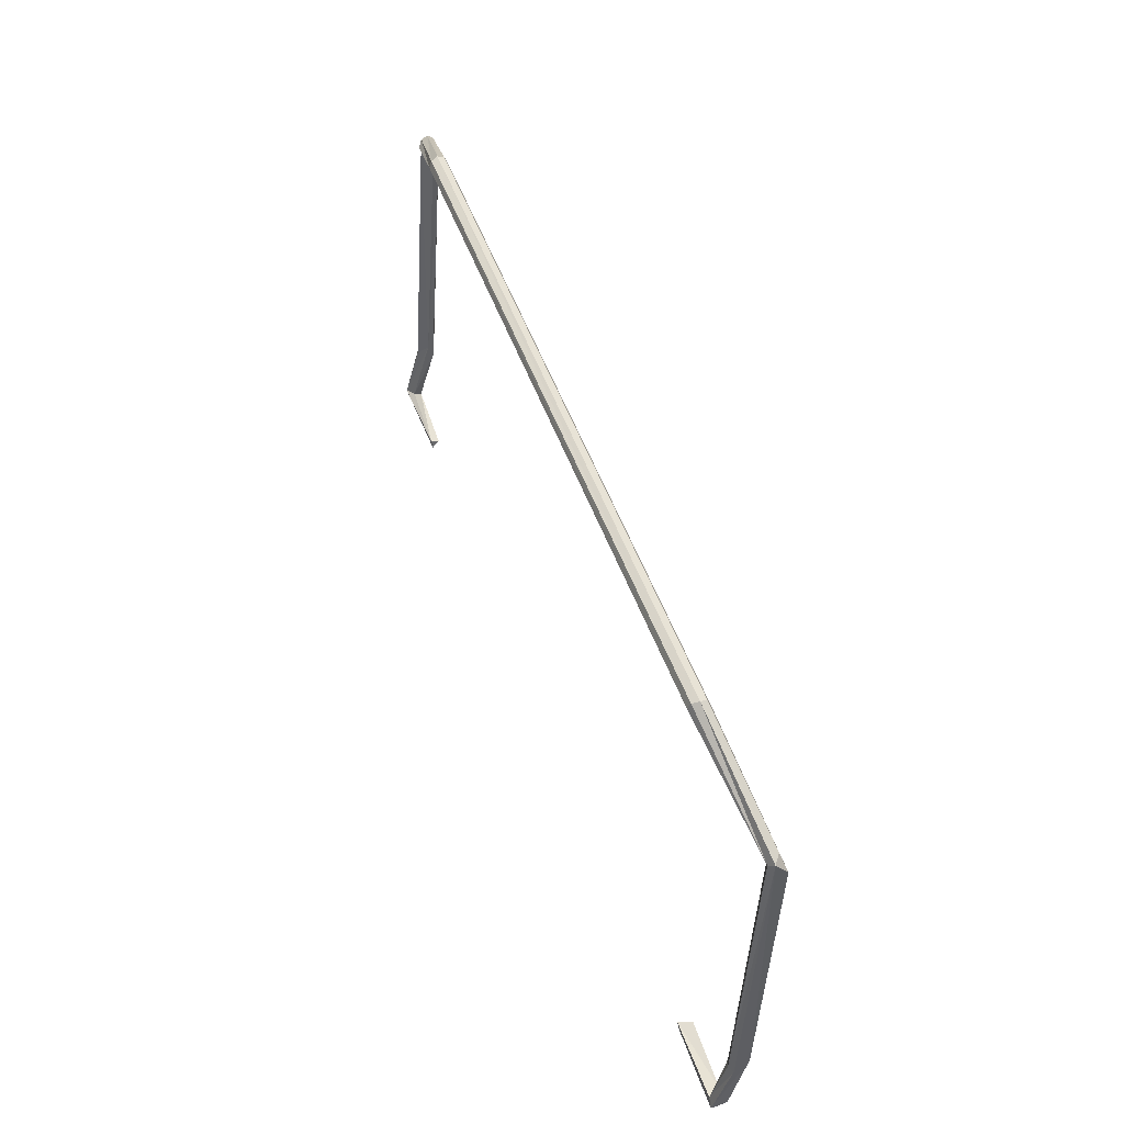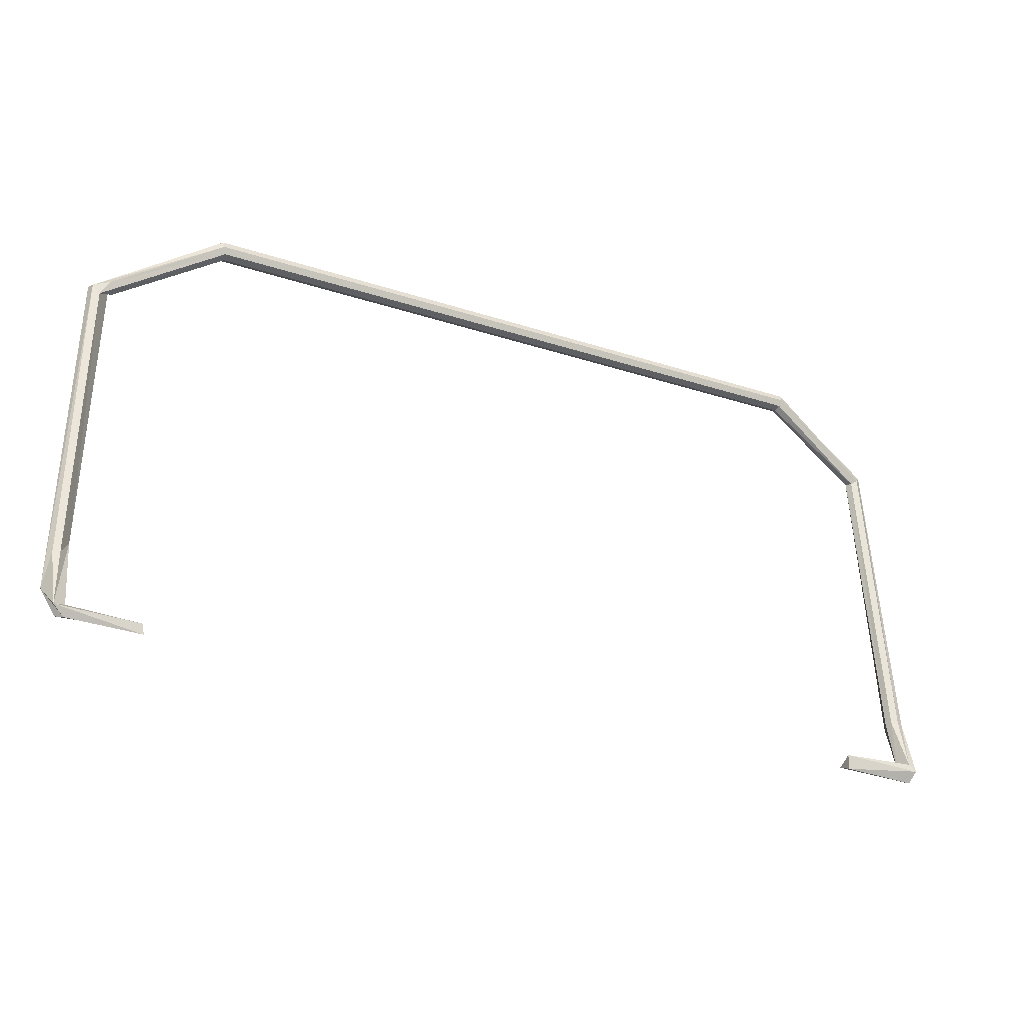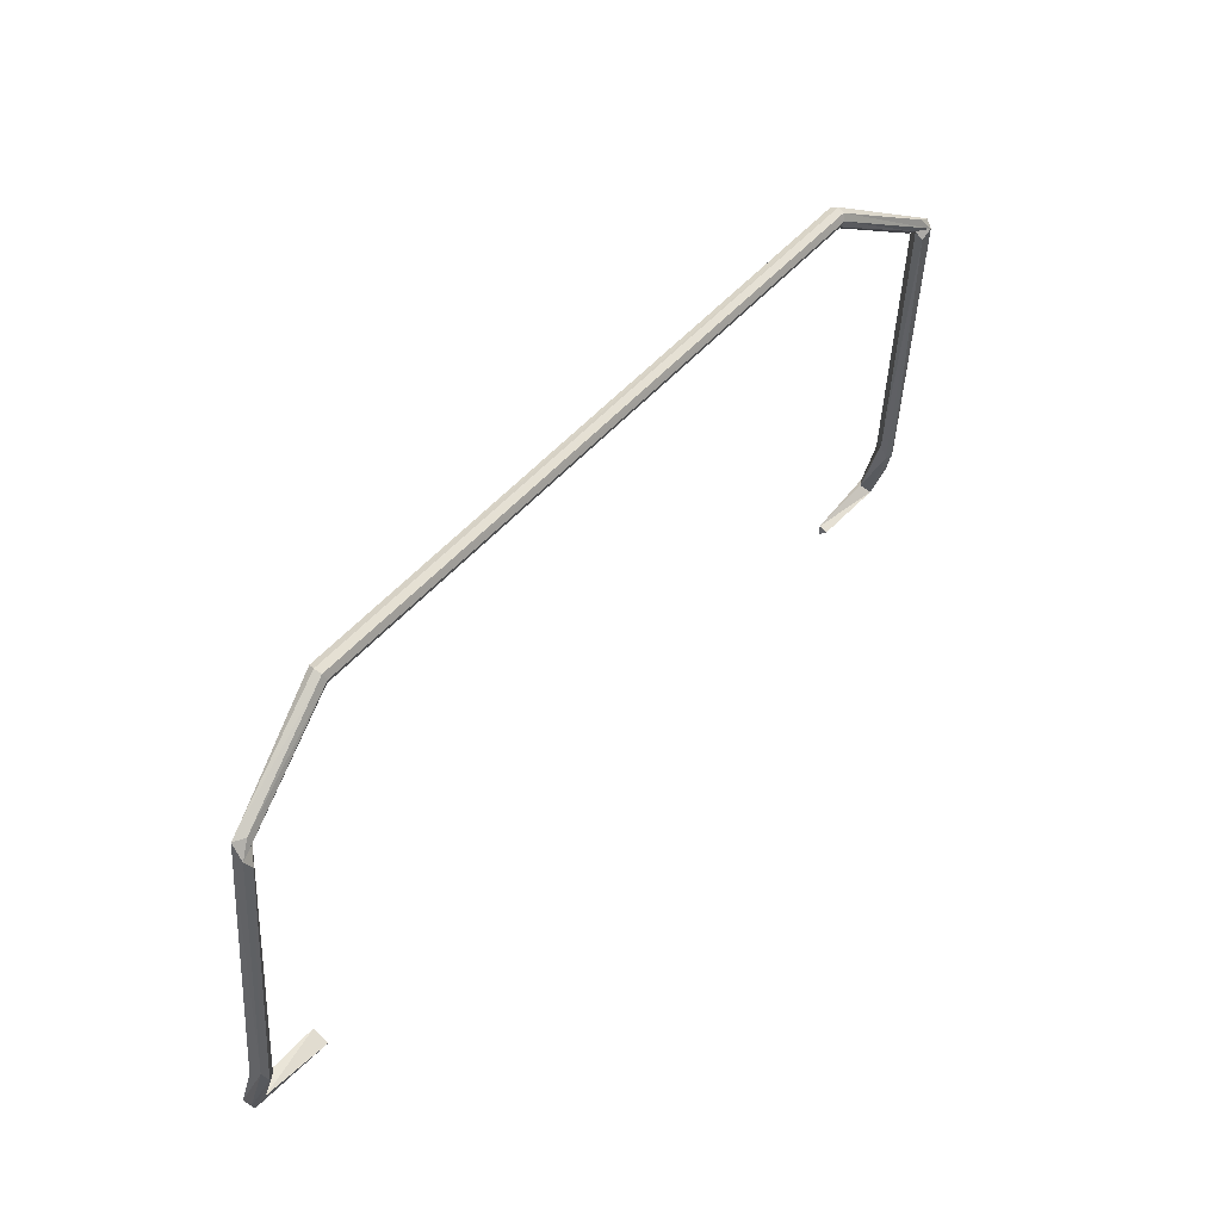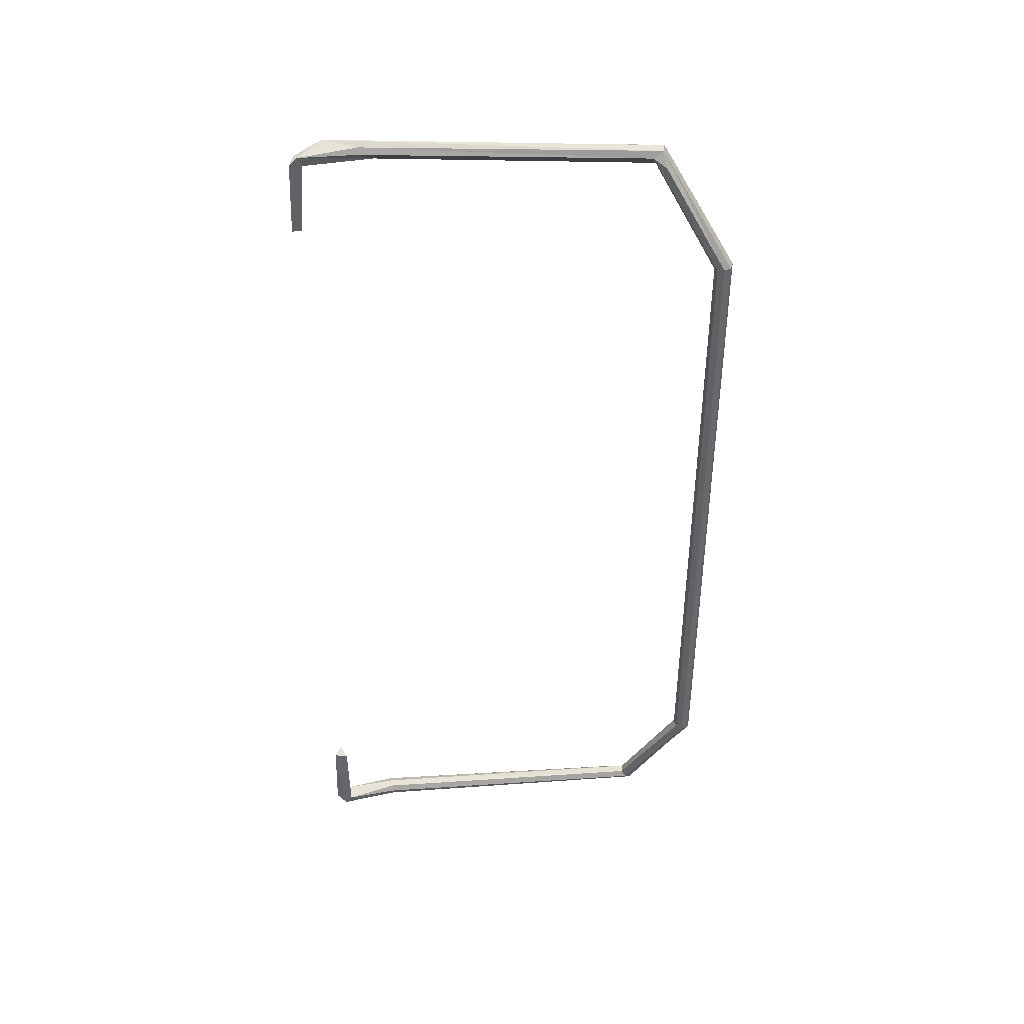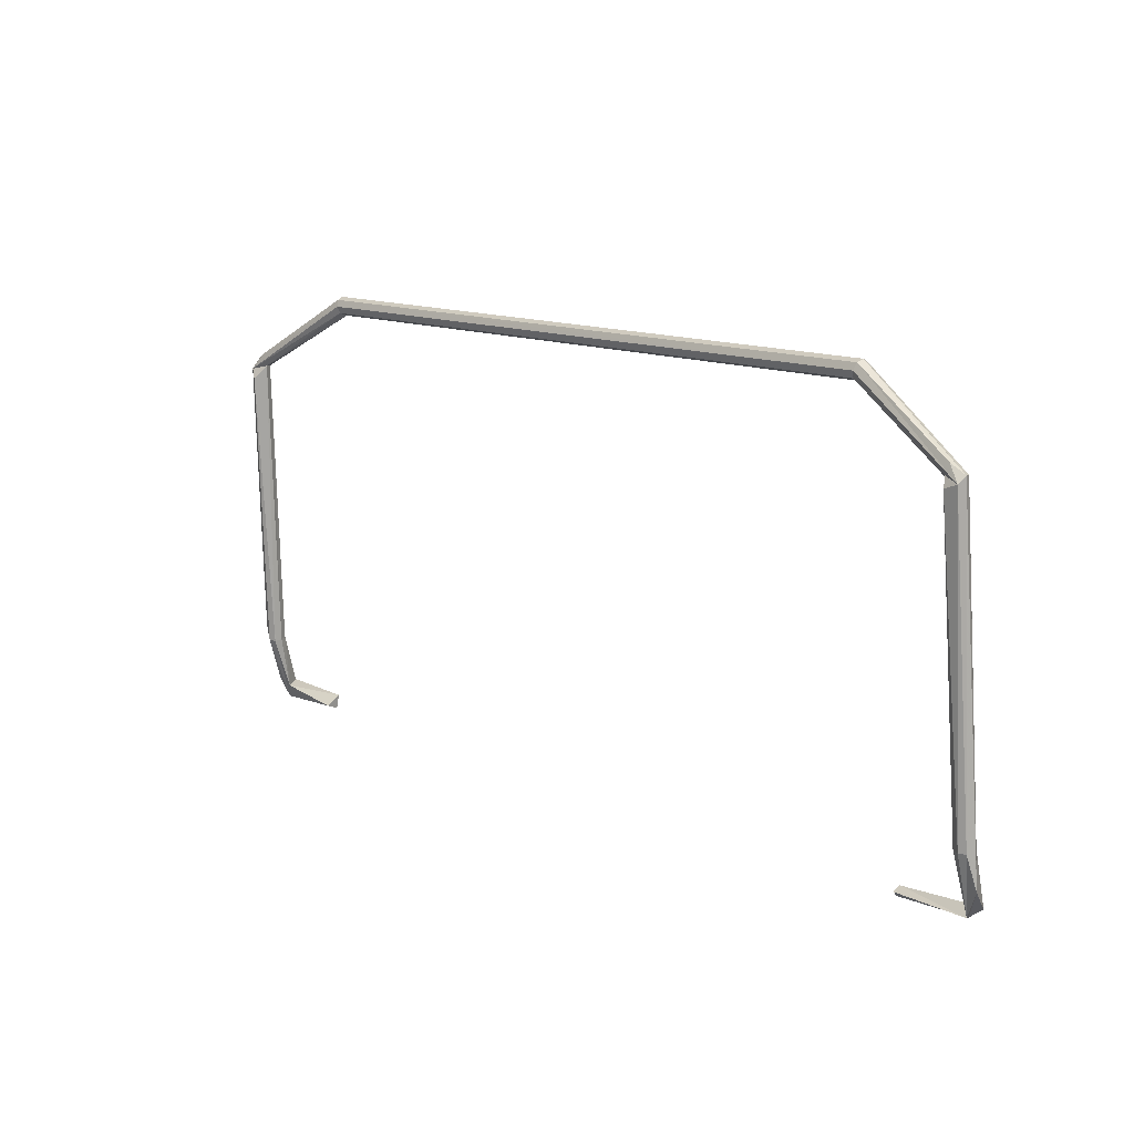
<metadata>
{"format":"obj","ext":"obj","renderer":"f3d","projection":"perspective","resolution":1024,"background":"white","views":[{"elev":50.7,"azim":70.6,"up":"+Z"},{"elev":-28.1,"azim":-26.4,"up":"+Z"},{"elev":47.4,"azim":127.6,"up":"+Z"},{"elev":-51.3,"azim":-90.3,"up":"+Y"},{"elev":12.9,"azim":-133.8,"up":"+Z"}]}
</metadata>
<code>
v 0.4505 0.01861 0.004524
v 0.3798 0.006665 0.006058
v 0.3796 0.02191 -0.002578
v 0.4565 0.006225 0.008178
v 0.3809 0.008632 -0.008058
v 0.459 0.01261 -0.01007
v 0.4638 0.005232 0.001343
v 0.4514 0.02247 0.05983
v 0.4515 0.0353 0.05698
v 0.4644 0.02247 0.06032
v 0.4579 0.01977 0.06078
v 0.4488 0.02891 0.05863
v 0.458 0.03803 0.0579
v 0.4642 0.03636 0.07314
v 0.447 0.03676 0.3608
v 0.4405 0.03915 0.3564
v 0.4667 0.01877 0.009984
v 0.4374 0.04561 0.3569
v 0.4475 0.05459 0.3433
v 0.4521 0.04077 0.3664
v 0.4536 0.0518 0.3532
v 0.3375 0.02238 0.4341
v 0.3344 0.01322 0.4251
v 0.331 0.02239 0.4159
v 0.4428 0.04745 0.3673
v 0.3365 0.02882 0.4315
v 0.3356 0.0159 0.4316
v 0.3324 0.01591 0.4186
v 0.3331 0.02894 0.4185
v 0.3344 0.03158 0.4251
v -0.3252 0.02879 0.4315
v -0.3262 0.02237 0.434
v -0.3239 0.01571 0.4318
v -0.3232 0.01323 0.4251
v -0.3197 0.02238 0.416
v -0.3211 0.01582 0.4185
v -0.3232 0.03159 0.4251
v -0.3218 0.02895 0.4185
v -0.4311 0.04738 0.3675
v -0.4426 0.05201 0.3527
v -0.4455 0.04556 0.3593
v -0.4428 0.03848 0.3585
v -0.4271 0.03142 0.3624
v -0.4225 0.04074 0.3544
v -0.436 0.03552 0.3488
v -0.4261 0.04569 0.3567
v -0.4295 0.05177 0.3478
v -0.4588 0.02722 0.02536
v -0.4533 0.0353 0.05745
v -0.4468 0.03803 0.0579
v -0.4377 0.02981 0.0749
v -0.4532 0.02247 0.0603
v -0.4403 0.03536 0.05801
v -0.4505 0.004972 0.002901
v -0.4452 0.0198 -0.002156
v -0.4467 0.01977 0.06078
v -0.439 0.01069 0.006412
v -0.4396 0.009552 -0.006078
v -0.3676 0.009356 -0.008202
v -0.3694 0.01685 -0.001877
v -0.3694 0.008314 0.001485
f 1 2 3
f 3 2 1
f 4 2 1
f 1 2 4
f 3 5 2
f 2 5 3
f 1 3 6
f 6 3 1
f 4 7 2
f 2 7 4
f 8 4 1
f 1 4 8
f 6 3 5
f 5 3 6
f 2 7 5
f 5 7 2
f 9 1 6
f 6 1 9
f 10 7 4
f 4 7 10
f 11 4 8
f 8 4 11
f 12 8 1
f 1 8 12
f 7 6 5
f 5 6 7
f 9 12 1
f 1 12 9
f 13 9 6
f 6 9 13
f 14 7 10
f 10 7 14
f 11 10 4
f 4 10 11
f 15 11 8
f 8 11 15
f 16 8 12
f 12 8 16
f 17 6 7
f 7 6 17
f 18 12 9
f 9 12 18
f 19 9 13
f 13 9 19
f 13 6 17
f 17 6 13
f 14 17 7
f 7 17 14
f 20 14 10
f 10 14 20
f 20 10 11
f 11 10 20
f 20 11 15
f 15 11 20
f 15 8 16
f 16 8 15
f 18 16 12
f 12 16 18
f 19 18 9
f 9 18 19
f 19 13 14
f 14 13 19
f 14 13 17
f 17 13 14
f 21 14 20
f 20 14 21
f 22 20 15
f 15 20 22
f 23 15 16
f 16 15 23
f 16 18 24
f 24 18 16
f 18 19 21
f 21 19 18
f 21 19 14
f 14 19 21
f 25 21 20
f 20 21 25
f 20 22 26
f 26 22 20
f 15 27 22
f 22 27 15
f 27 15 23
f 23 15 27
f 23 16 28
f 28 16 23
f 18 29 24
f 24 29 18
f 16 24 28
f 28 24 16
f 29 18 21
f 21 18 29
f 30 21 25
f 25 21 30
f 20 26 25
f 25 26 20
f 22 31 26
f 26 31 22
f 22 27 32
f 32 27 22
f 33 27 23
f 23 27 33
f 23 28 34
f 34 28 23
f 29 35 24
f 24 35 29
f 28 24 36
f 36 24 28
f 30 29 21
f 21 29 30
f 26 30 25
f 25 30 26
f 22 32 31
f 31 32 22
f 26 31 37
f 37 31 26
f 27 33 32
f 32 33 27
f 33 23 34
f 34 23 33
f 34 28 36
f 36 28 34
f 29 38 35
f 35 38 29
f 24 35 36
f 36 35 24
f 30 38 29
f 29 38 30
f 26 37 30
f 30 37 26
f 31 32 39
f 39 32 31
f 31 40 37
f 37 40 31
f 33 41 32
f 32 41 33
f 33 34 42
f 42 34 33
f 34 36 43
f 43 36 34
f 35 38 44
f 44 38 35
f 35 45 36
f 36 45 35
f 37 38 30
f 30 38 37
f 32 41 39
f 39 41 32
f 31 39 40
f 40 39 31
f 37 40 46
f 46 40 37
f 33 42 41
f 41 42 33
f 34 43 42
f 42 43 34
f 36 45 43
f 43 45 36
f 38 46 44
f 44 46 38
f 35 44 45
f 45 44 35
f 37 46 38
f 38 46 37
f 39 41 40
f 40 41 39
f 46 40 47
f 47 40 46
f 41 42 48
f 48 42 41
f 43 45 42
f 42 45 43
f 44 46 45
f 45 46 44
f 40 41 49
f 49 41 40
f 40 50 47
f 47 50 40
f 47 51 46
f 46 51 47
f 42 52 48
f 48 52 42
f 41 48 49
f 49 48 41
f 42 45 52
f 52 45 42
f 46 51 45
f 45 51 46
f 40 49 50
f 50 49 40
f 47 50 53
f 53 50 47
f 47 53 51
f 51 53 47
f 48 52 54
f 54 52 48
f 49 48 55
f 55 48 49
f 45 56 52
f 52 56 45
f 45 51 56
f 56 51 45
f 50 49 55
f 55 49 50
f 53 50 55
f 55 50 53
f 53 57 51
f 51 57 53
f 56 54 52
f 52 54 56
f 48 54 58
f 58 54 48
f 48 58 55
f 55 58 48
f 51 54 56
f 56 54 51
f 53 55 57
f 57 55 53
f 51 57 54
f 54 57 51
f 54 59 58
f 58 59 54
f 60 55 58
f 58 55 60
f 57 55 61
f 61 55 57
f 61 54 57
f 57 54 61
f 54 61 59
f 59 61 54
f 59 60 58
f 58 60 59
f 61 55 60
f 60 55 61
f 60 61 59
f 59 61 60

</code>
